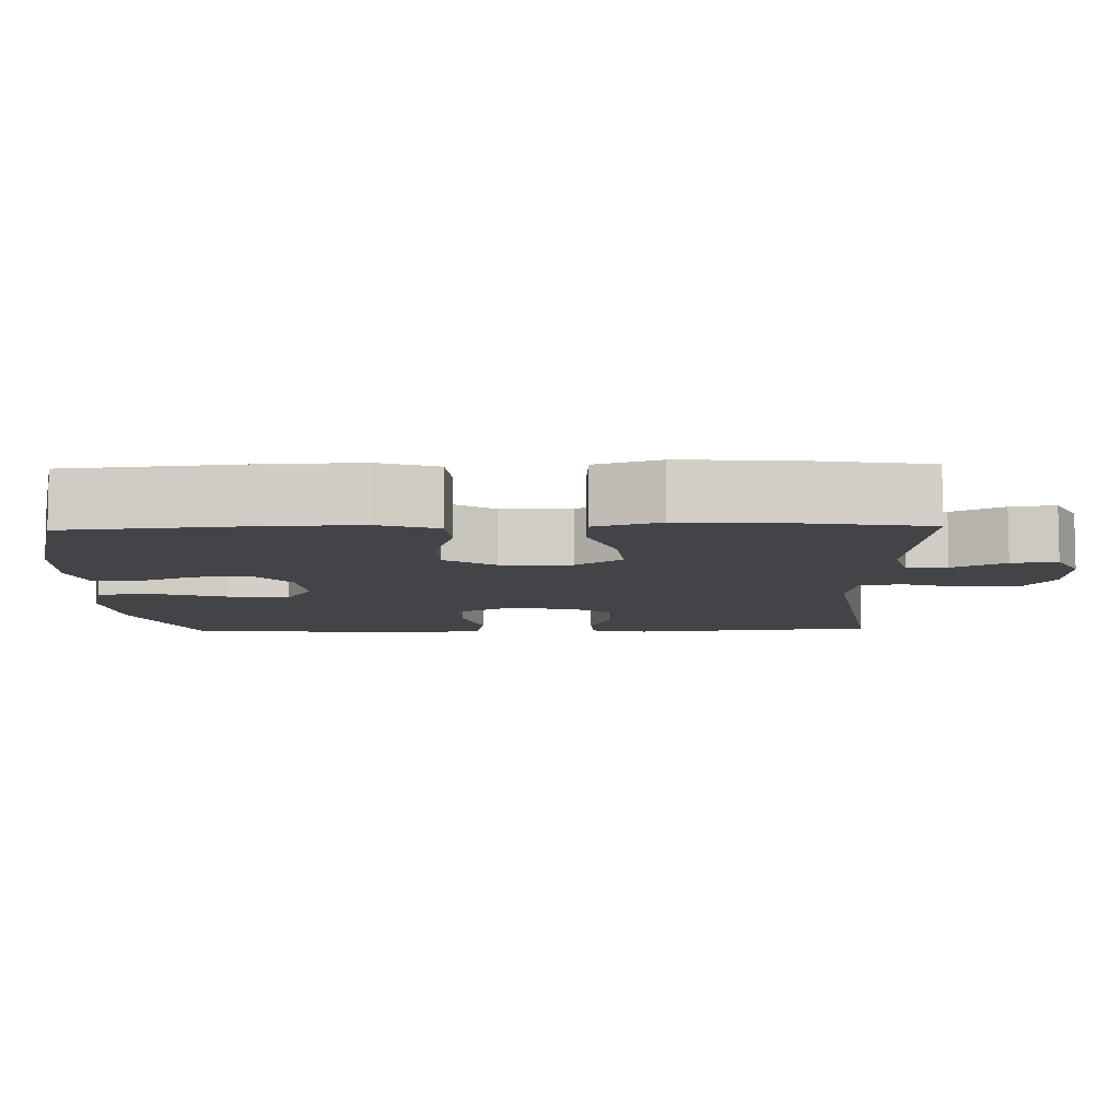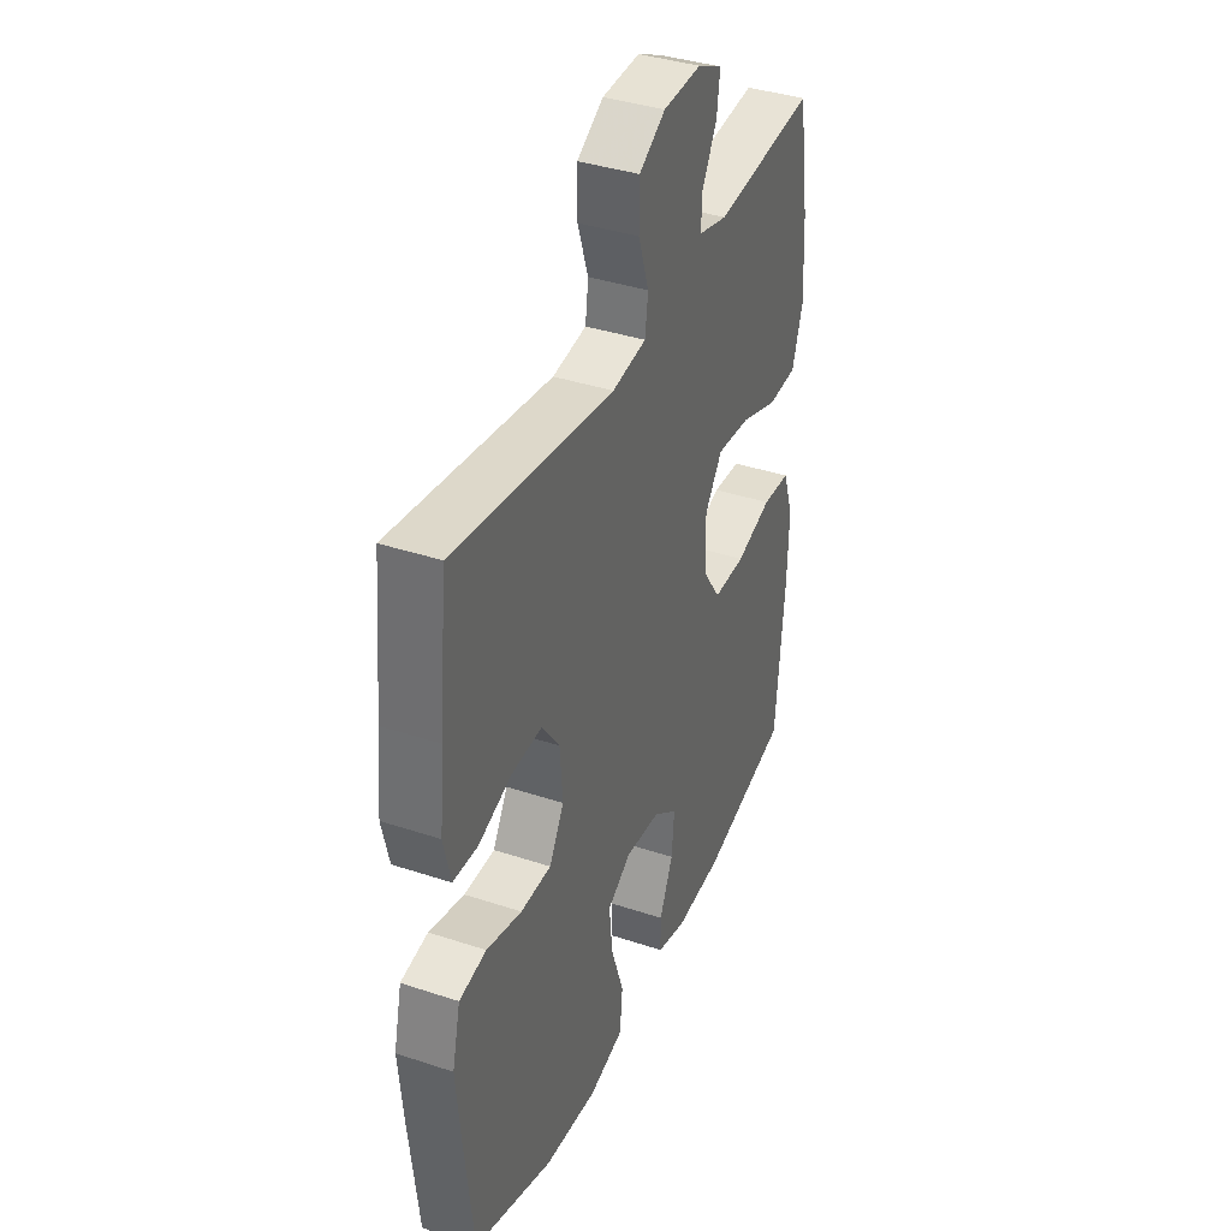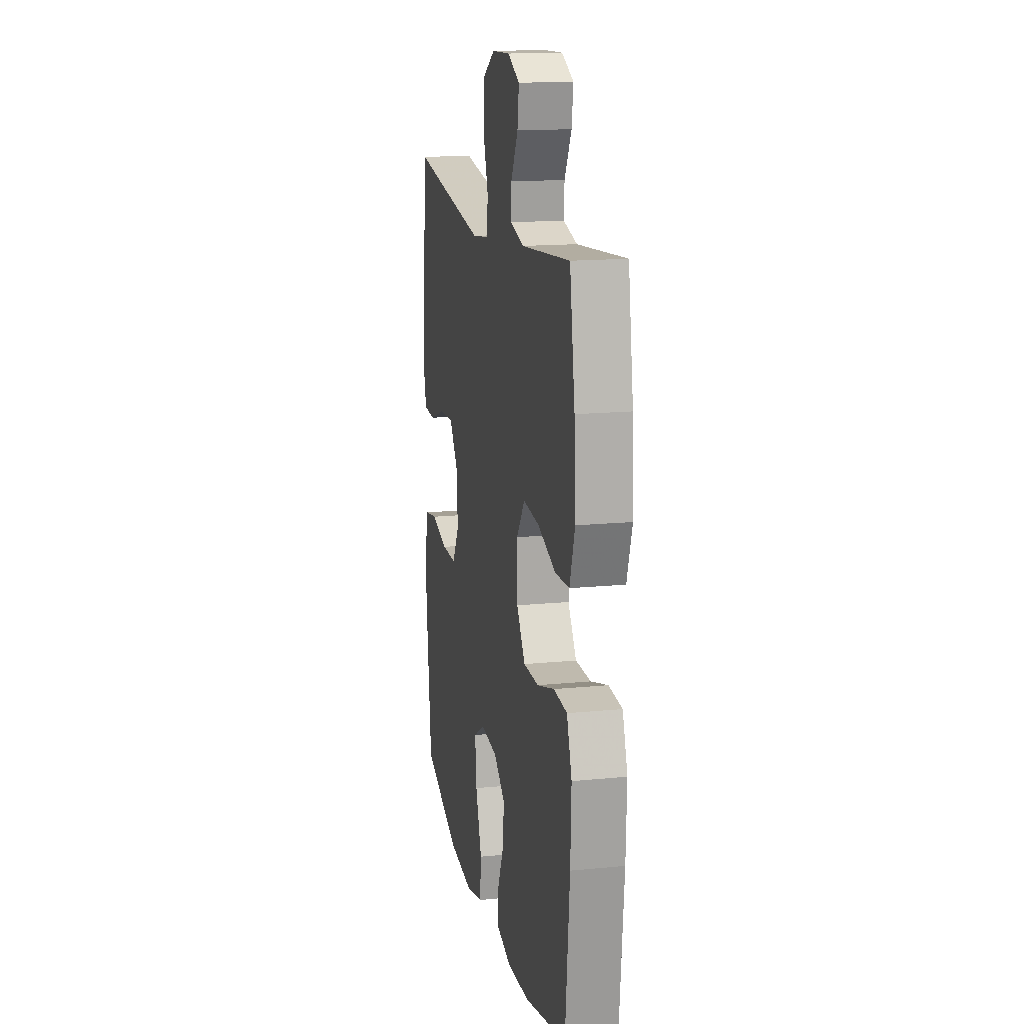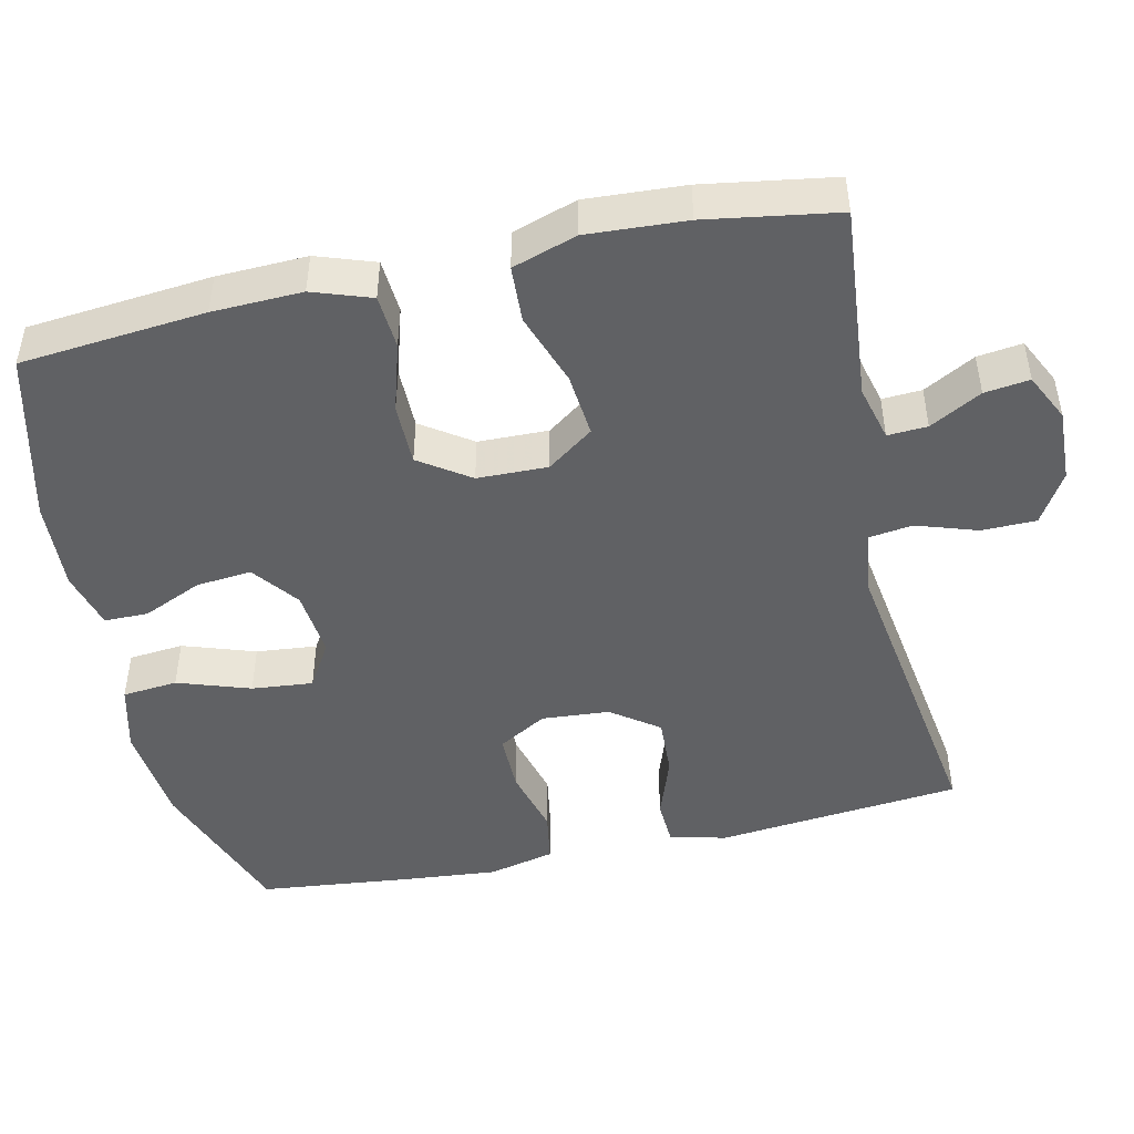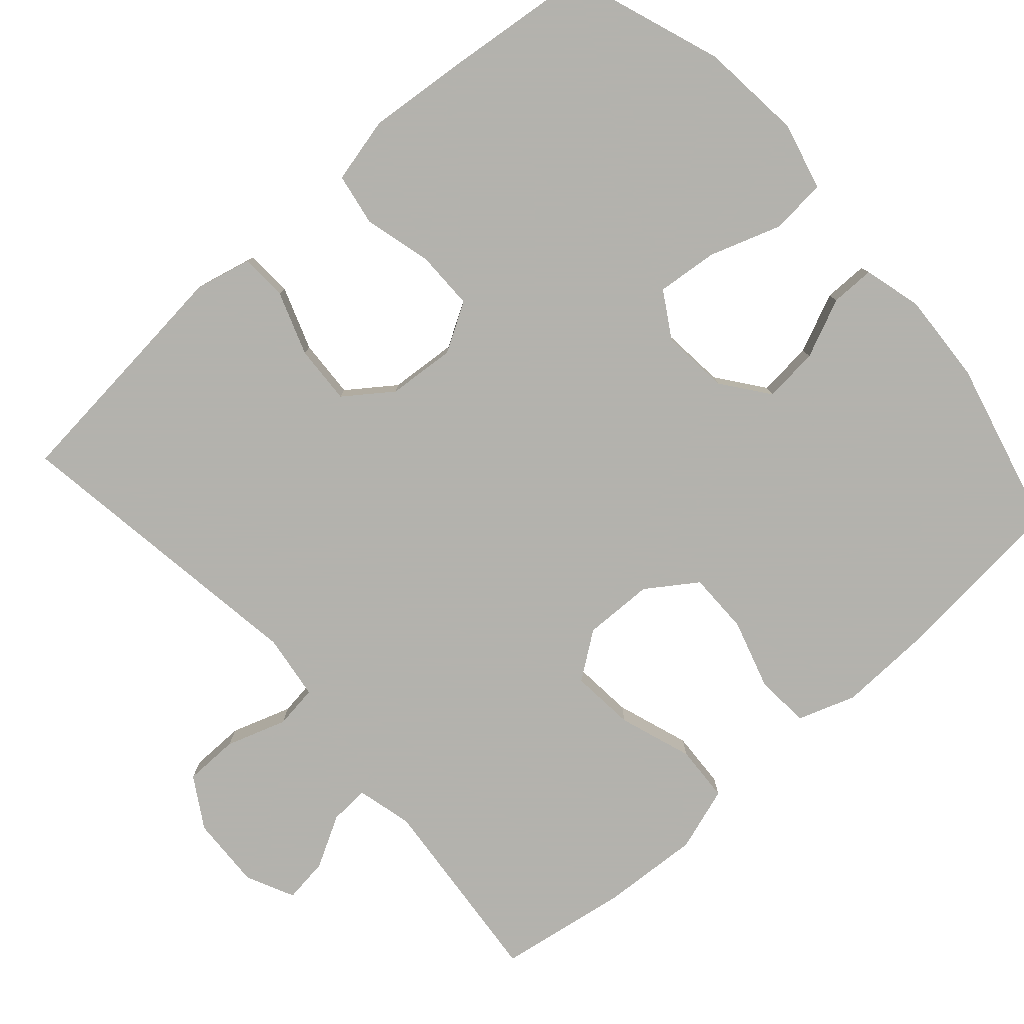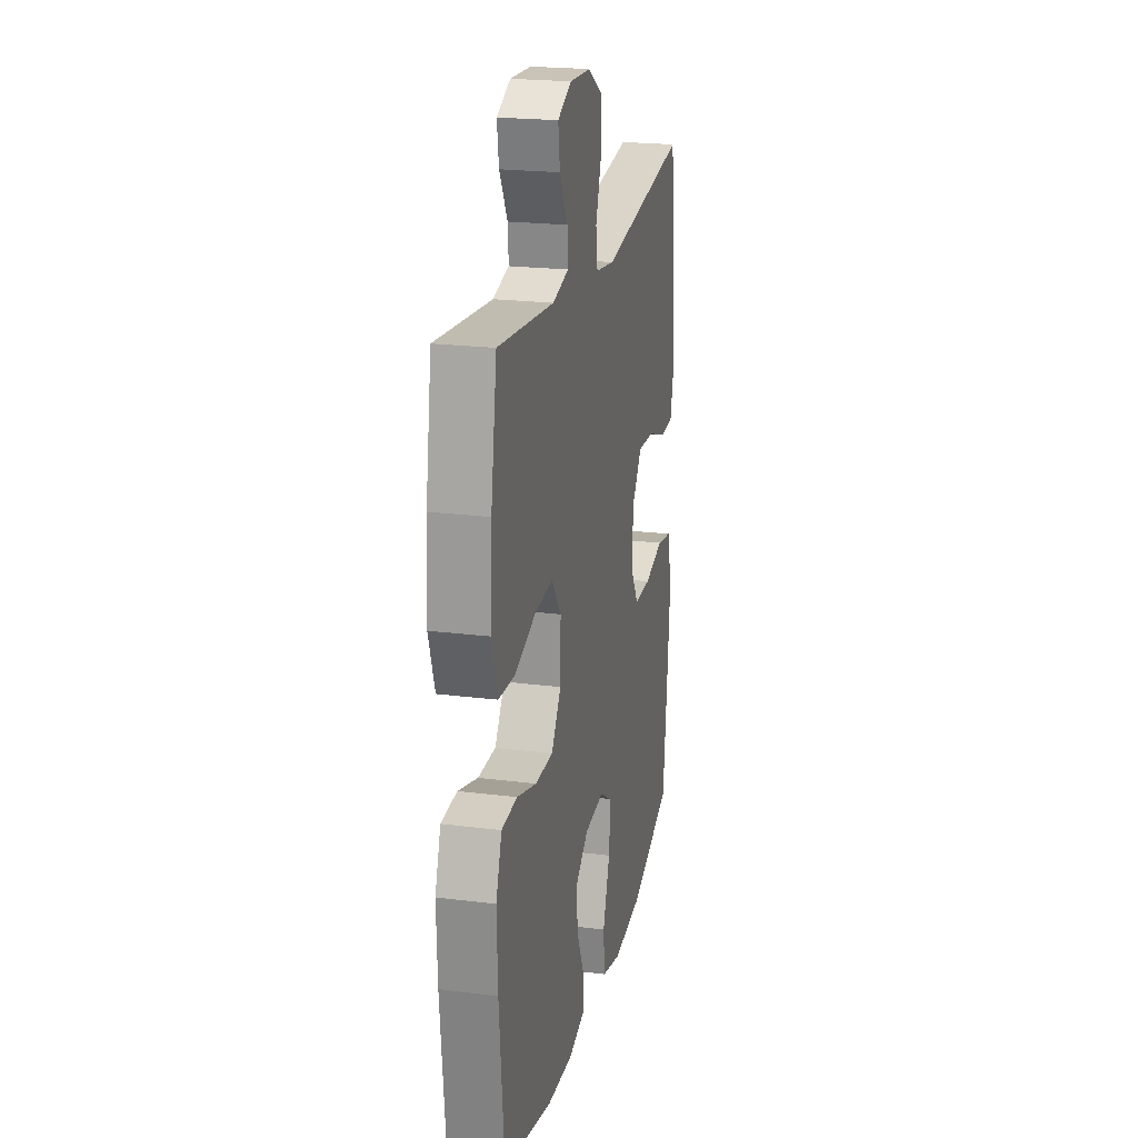
<metadata>
{"format":"obj","ext":"obj","renderer":"f3d","projection":"perspective","resolution":1024,"background":"white","views":[{"elev":-8.1,"azim":-88.3,"up":"+Y"},{"elev":38.2,"azim":112.8,"up":"+Z"},{"elev":15.7,"azim":-101.7,"up":"+Z"},{"elev":-46.8,"azim":-77.4,"up":"+Y"},{"elev":-79.4,"azim":131.5,"up":"+Y"},{"elev":21.6,"azim":-77.4,"up":"+Z"}]}
</metadata>
<code>
v 0.5 0.07 0.5
v 0.521 0.07 0.289
v 0.533 0.07 0.172
v 0.515 0.07 0.096
v 0.452 0.07 0.093
v 0.367 0.07 0.123
v 0.288 0.07 0.127
v 0.242 0.07 0.064
v 0.235 0.07 -0.027
v 0.273 0.07 -0.092
v 0.352 0.07 -0.092
v 0.443 0.07 -0.068
v 0.513 0.07 -0.08
v 0.534 0.07 -0.169
v 0.522 0.07 -0.299
v 0.5 0.07 -0.5
v 0.295 0.07 -0.574
v 0.157 0.07 -0.588
v 0.067 0.07 -0.565
v 0.06 0.07 -0.491
v 0.093 0.07 -0.394
v 0.101 0.07 -0.312
v 0.04 0.07 -0.275
v -0.051 0.07 -0.284
v -0.113 0.07 -0.331
v -0.106 0.07 -0.405
v -0.071 0.07 -0.484
v -0.071 0.07 -0.543
v -0.149 0.07 -0.564
v -0.271 0.07 -0.557
v -0.5 0.07 -0.5
v -0.523 0.07 -0.253
v -0.527 0.07 -0.133
v -0.5 0.07 -0.055
v -0.427 0.07 -0.05
v -0.334 0.07 -0.078
v -0.251 0.07 -0.078
v -0.205 0.07 -0.011
v -0.203 0.07 0.083
v -0.248 0.07 0.145
v -0.334 0.07 0.137
v -0.432 0.07 0.103
v -0.508 0.07 0.107
v -0.536 0.07 0.193
v -0.528 0.07 0.325
v -0.5 0.07 0.5
v -0.238 0.07 0.476
v -0.163 0.07 0.495
v -0.166 0.07 0.548
v -0.204 0.07 0.617
v -0.212 0.07 0.677
v -0.148 0.07 0.708
v -0.05 0.07 0.704
v 0.018 0.07 0.663
v 0.019 0.07 0.59
v -0.008 0.07 0.509
v 0 0.07 0.451
v 0.088 0.07 0.439
v 0.5 0 0.5
v 0.521 0 0.289
v 0.533 0 0.172
v 0.515 0 0.096
v 0.452 0 0.093
v 0.367 0 0.123
v 0.288 0 0.127
v 0.242 0 0.064
v 0.235 0 -0.027
v 0.273 0 -0.092
v 0.352 0 -0.092
v 0.443 0 -0.068
v 0.513 0 -0.08
v 0.534 0 -0.169
v 0.522 0 -0.299
v 0.5 0 -0.5
v 0.295 0 -0.574
v 0.157 0 -0.588
v 0.067 0 -0.565
v 0.06 0 -0.491
v 0.093 0 -0.394
v 0.101 0 -0.312
v 0.04 0 -0.275
v -0.051 0 -0.284
v -0.113 0 -0.331
v -0.106 0 -0.405
v -0.071 0 -0.484
v -0.071 0 -0.543
v -0.149 0 -0.564
v -0.271 0 -0.557
v -0.5 0 -0.5
v -0.523 0 -0.253
v -0.527 0 -0.133
v -0.5 0 -0.055
v -0.427 0 -0.05
v -0.334 0 -0.078
v -0.251 0 -0.078
v -0.205 0 -0.011
v -0.203 0 0.083
v -0.248 0 0.145
v -0.334 0 0.137
v -0.432 0 0.103
v -0.508 0 0.107
v -0.536 0 0.193
v -0.528 0 0.325
v -0.5 0 0.5
v -0.238 0 0.476
v -0.163 0 0.495
v -0.166 0 0.548
v -0.204 0 0.617
v -0.212 0 0.677
v -0.148 0 0.708
v -0.05 0 0.704
v 0.018 0 0.663
v 0.019 0 0.59
v -0.008 0 0.509
v 0 0 0.451
v 0.088 0 0.439
f 53 54 55 56
f 53 56 57
f 52 53 57
f 49 50 51 52
f 48 49 52 57
f 47 48 57
f 46 47 57 58
f 44 45 46 58
f 41 42 43 44
f 40 41 44 58
f 33 34 35 36
f 33 36 37
f 32 33 37
f 31 32 37
f 30 31 37 38
f 26 27 28 29
f 25 26 29 30
f 18 19 20 21
f 18 21 22
f 17 18 22
f 16 17 22
f 15 16 22 23
f 11 12 13 14
f 10 11 14 15
f 3 4 5 6
f 2 3 6 7
f 1 2 7
f 39 40 58 1
f 25 30 38
f 24 25 38 39
f 23 24 39 1
f 10 15 23
f 9 10 23
f 8 9 23
f 1 7 8
f 1 8 23
f 114 113 112 111
f 115 114 111
f 115 111 110
f 110 109 108 107
f 115 110 107 106
f 115 106 105
f 116 115 105 104
f 116 104 103 102
f 102 101 100 99
f 116 102 99 98
f 94 93 92 91
f 95 94 91
f 95 91 90
f 95 90 89
f 96 95 89 88
f 87 86 85 84
f 88 87 84 83
f 79 78 77 76
f 80 79 76
f 80 76 75
f 80 75 74
f 81 80 74 73
f 72 71 70 69
f 73 72 69 68
f 64 63 62 61
f 65 64 61 60
f 65 60 59
f 59 116 98 97
f 96 88 83
f 97 96 83 82
f 59 97 82 81
f 81 73 68
f 81 68 67
f 81 67 66
f 66 65 59
f 81 66 59
f 1 59 60 2
f 2 60 61 3
f 3 61 62 4
f 4 62 63 5
f 5 63 64 6
f 6 64 65 7
f 7 65 66 8
f 8 66 67 9
f 9 67 68 10
f 10 68 69 11
f 11 69 70 12
f 12 70 71 13
f 13 71 72 14
f 14 72 73 15
f 15 73 74 16
f 16 74 75 17
f 17 75 76 18
f 18 76 77 19
f 19 77 78 20
f 20 78 79 21
f 21 79 80 22
f 22 80 81 23
f 23 81 82 24
f 24 82 83 25
f 25 83 84 26
f 26 84 85 27
f 27 85 86 28
f 28 86 87 29
f 29 87 88 30
f 30 88 89 31
f 31 89 90 32
f 32 90 91 33
f 33 91 92 34
f 34 92 93 35
f 35 93 94 36
f 36 94 95 37
f 37 95 96 38
f 38 96 97 39
f 39 97 98 40
f 40 98 99 41
f 41 99 100 42
f 42 100 101 43
f 43 101 102 44
f 44 102 103 45
f 45 103 104 46
f 46 104 105 47
f 47 105 106 48
f 48 106 107 49
f 49 107 108 50
f 50 108 109 51
f 51 109 110 52
f 52 110 111 53
f 53 111 112 54
f 54 112 113 55
f 55 113 114 56
f 56 114 115 57
f 57 115 116 58
f 58 116 59 1

</code>
